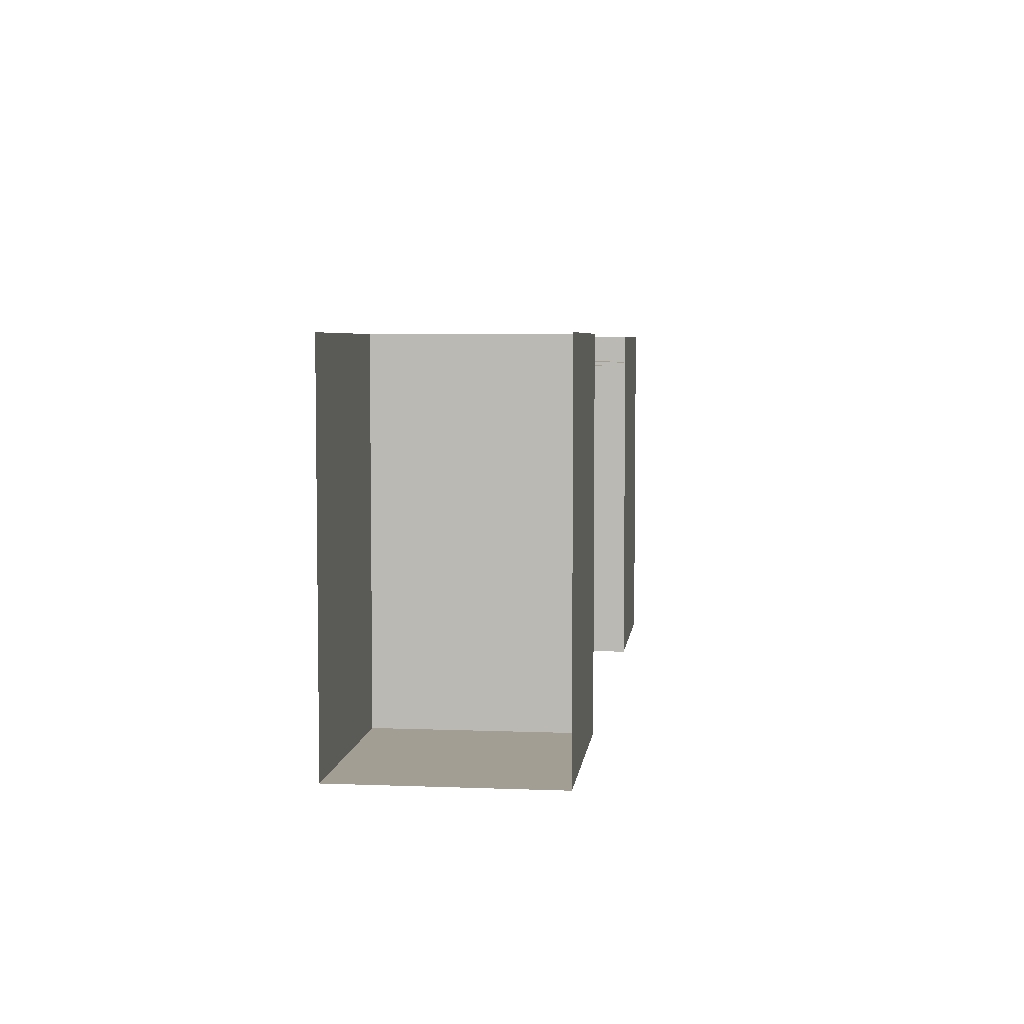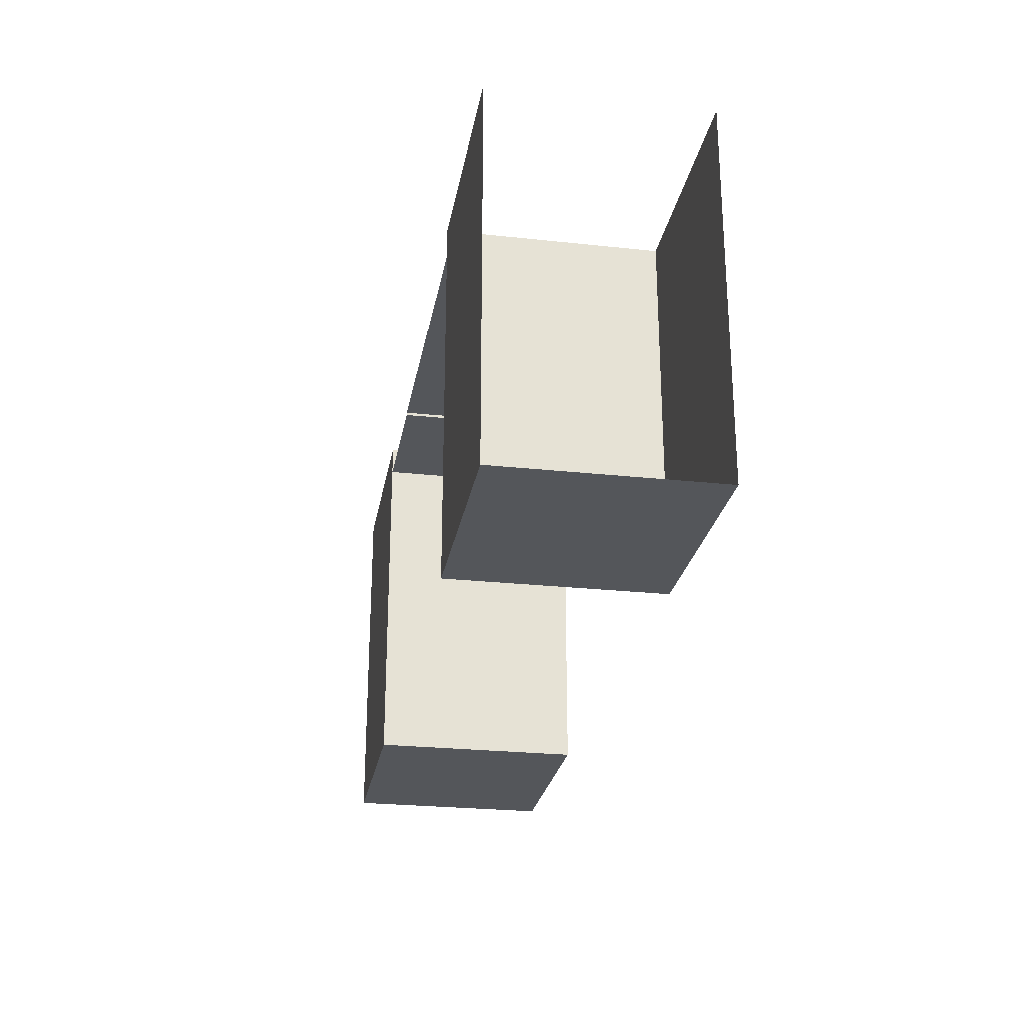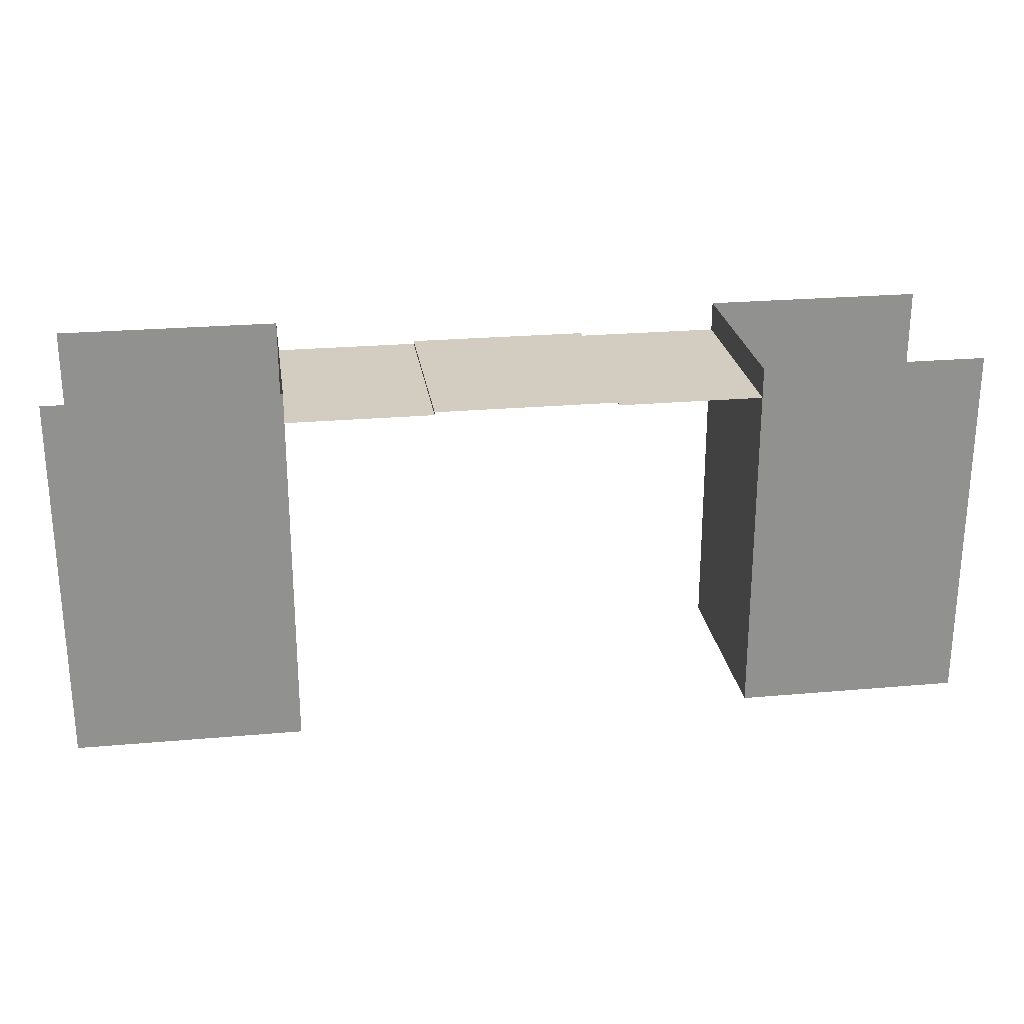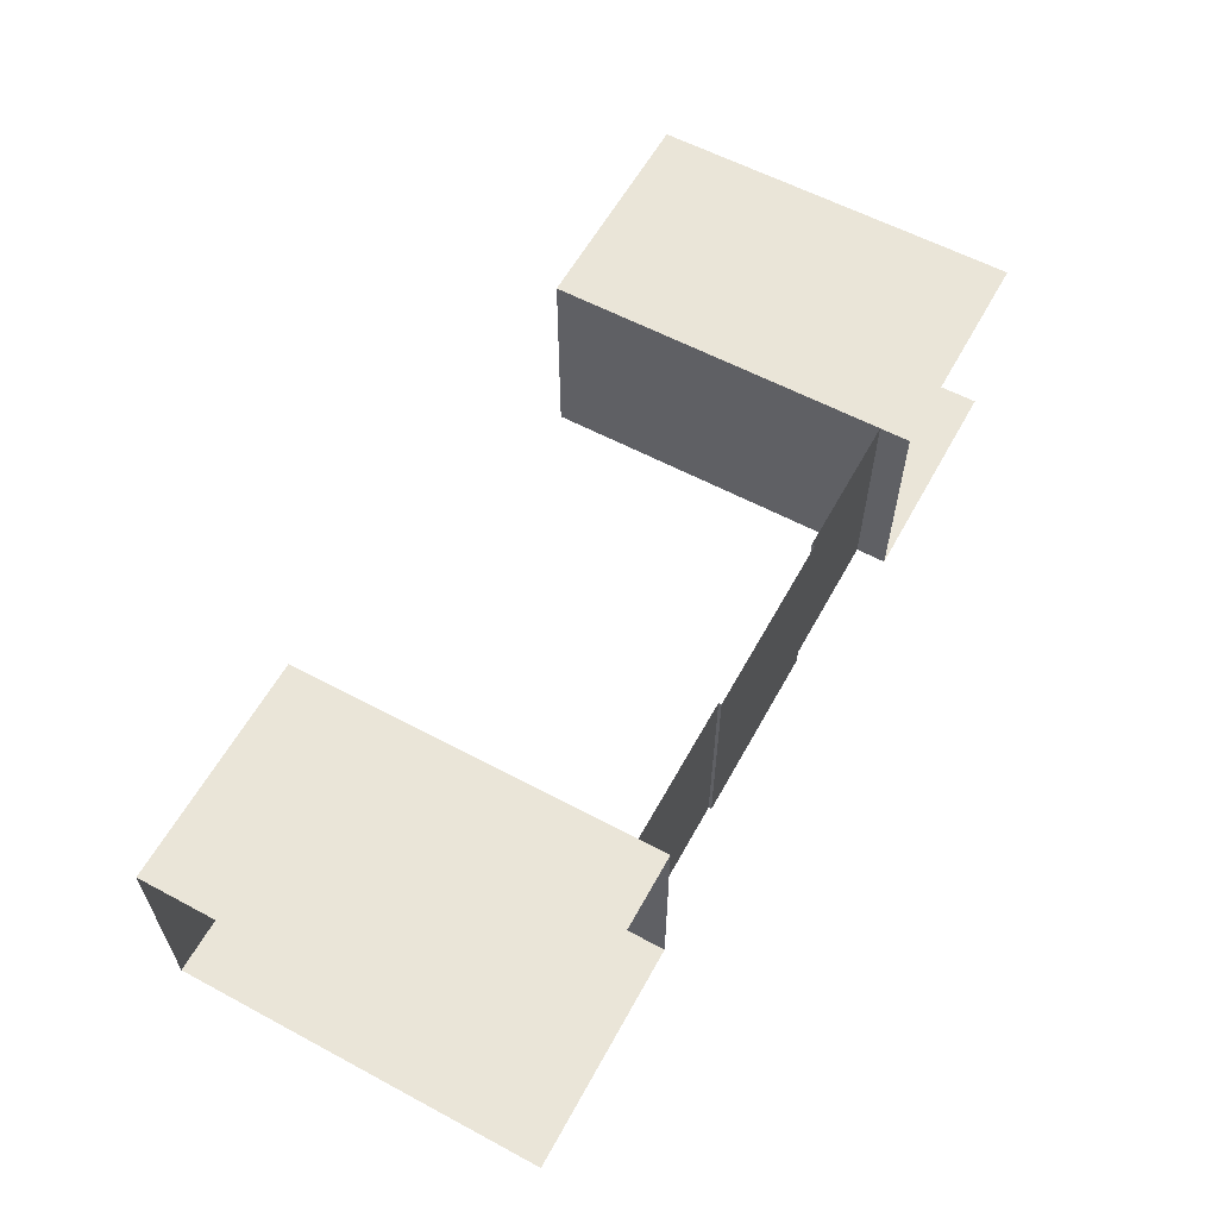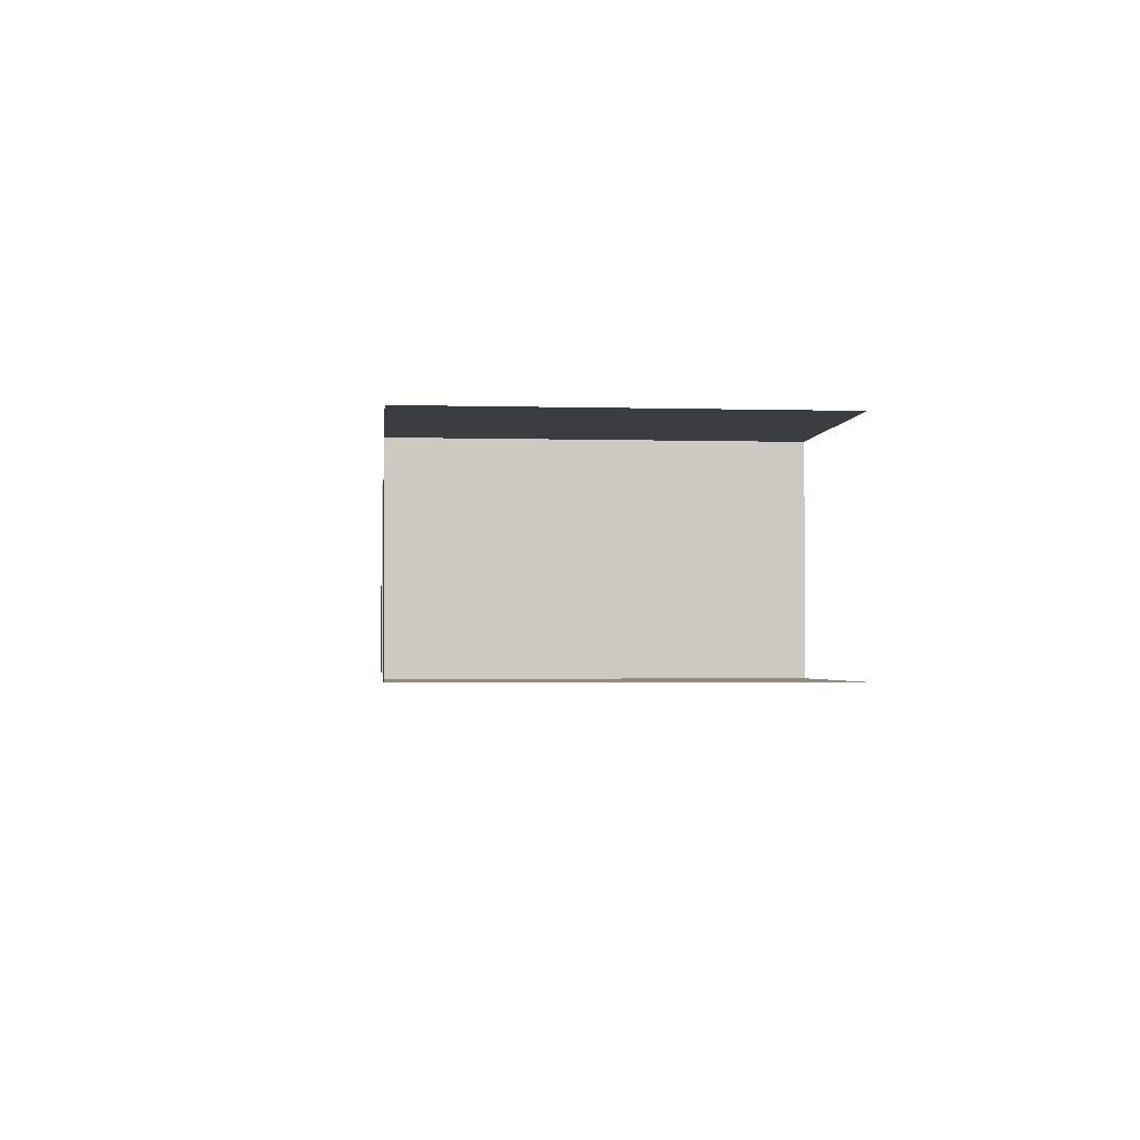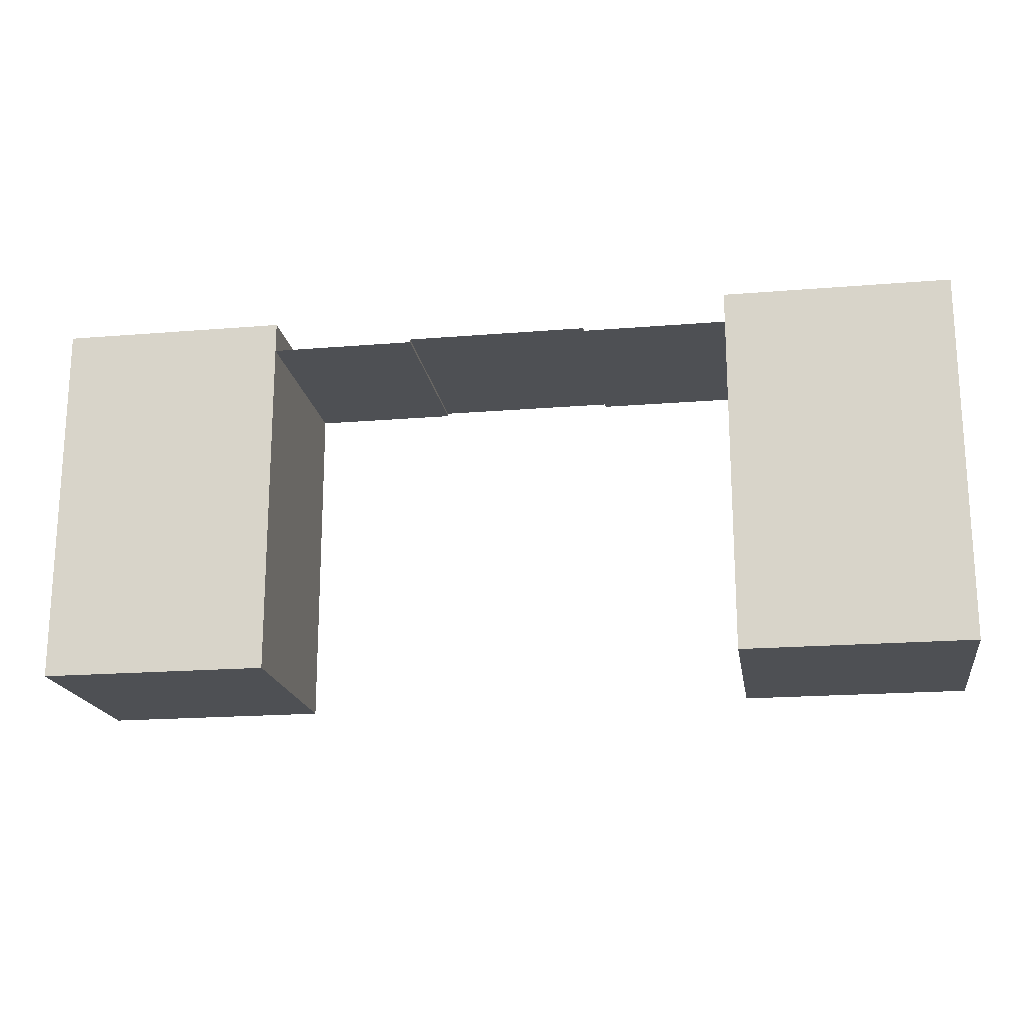
<metadata>
{"format":"obj","ext":"obj","renderer":"f3d","projection":"perspective","resolution":1024,"background":"white","views":[{"elev":5.1,"azim":-83.1,"up":"+Y"},{"elev":-25.7,"azim":80.2,"up":"+Y"},{"elev":24.5,"azim":-8.3,"up":"+Y"},{"elev":59.5,"azim":118.7,"up":"+Z"},{"elev":-2.4,"azim":84.4,"up":"+Z"},{"elev":-18.8,"azim":9.0,"up":"+Y"}]}
</metadata>
<code>
o Chunk_Plane.005
v -84.03 9.628 -1.3e-05
v -84.03 -123.3 -1.3e-05
v -164.8 9.628 -1.6e-05
v -164.8 -123.3 -1.6e-05
v -84.03 9.628 -75
v -84.03 -123.3 -75
v -164.8 9.628 -75
v -164.8 -123.3 -75
v 32.43 -2.9e-05 -75
v 32.43 -0 3.2e-05
v 3e-06 -2.9e-05 -75
v 0 -0 3e-05
v -32.43 -2.9e-05 -75
v -32.43 -0 2.7e-05
v 3e-06 -2.9e-05 -75
v 0 -0 3e-05
v 32.43 -1.065 -75
v 32.43 -1.065 -6e-06
v 84.03 -1.065 -4e-06
v 84.03 -1.065 -75
v 84.03 9.628 -4e-06
v 84.03 -123.3 -4e-06
v 164.8 9.628 -1e-06
v 164.8 -123.3 -1e-06
v 84.03 9.628 -75
v 84.03 -123.3 -75
v 164.8 9.628 -75
v 164.8 -123.3 -75
v -84.03 -1.065 -75
v -84.03 -1.065 -1.3e-05
v -32.43 -1.065 -1.1e-05
v -32.43 -1.065 -75
v 32.43 -2.9e-05 -75
v 32.43 -1e-06 -6e-06
v -32.43 -1e-06 -1.1e-05
v -32.43 -2.9e-05 -75
g Chunk_Plane.005_None
f 1 2 4 3
f 7 8 6 5
f 5 6 2 1
f 8 4 2 6
f 16 15 13 14
f 18 17 20 19
f 21 22 24 23
f 27 28 26 25
f 25 26 22 21
f 28 24 22 26
f 30 29 32 31
f 12 11 9 10
f 17 18 34 33
f 31 32 36 35

</code>
